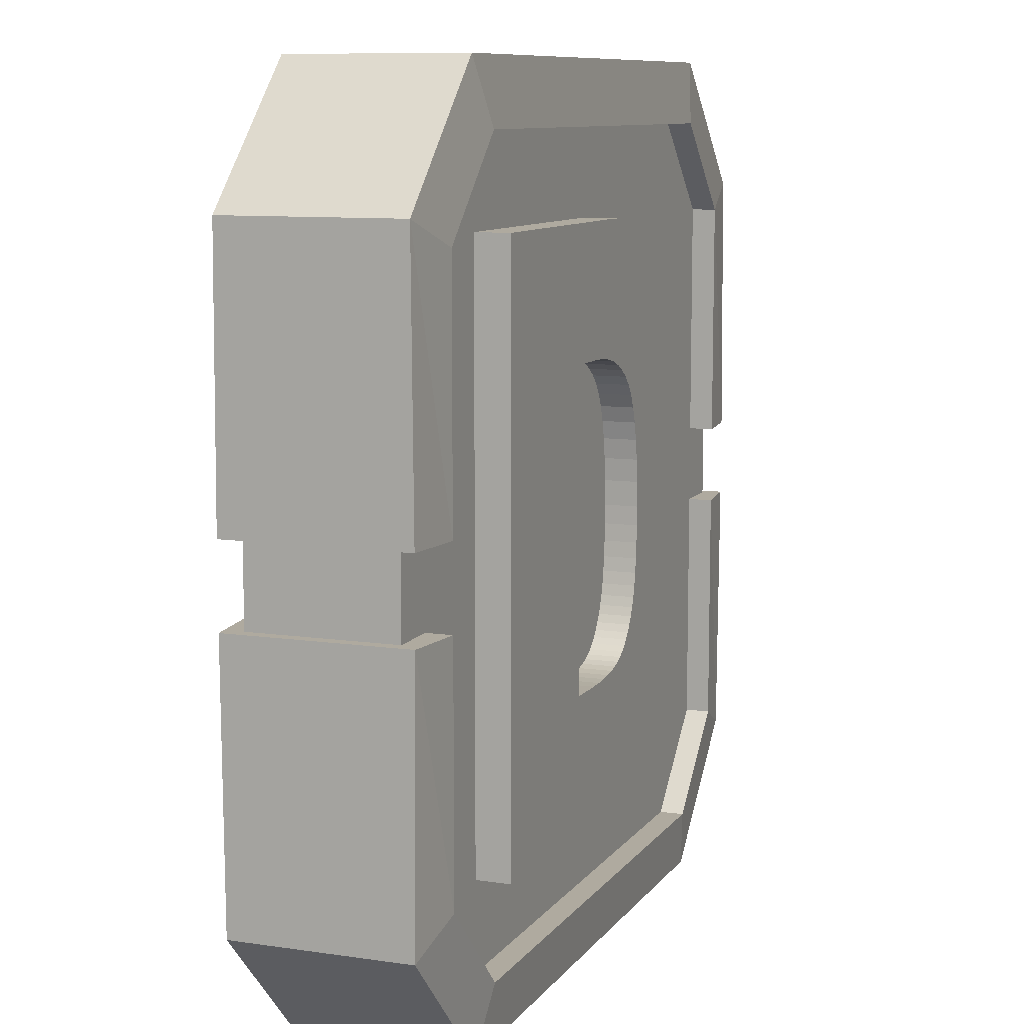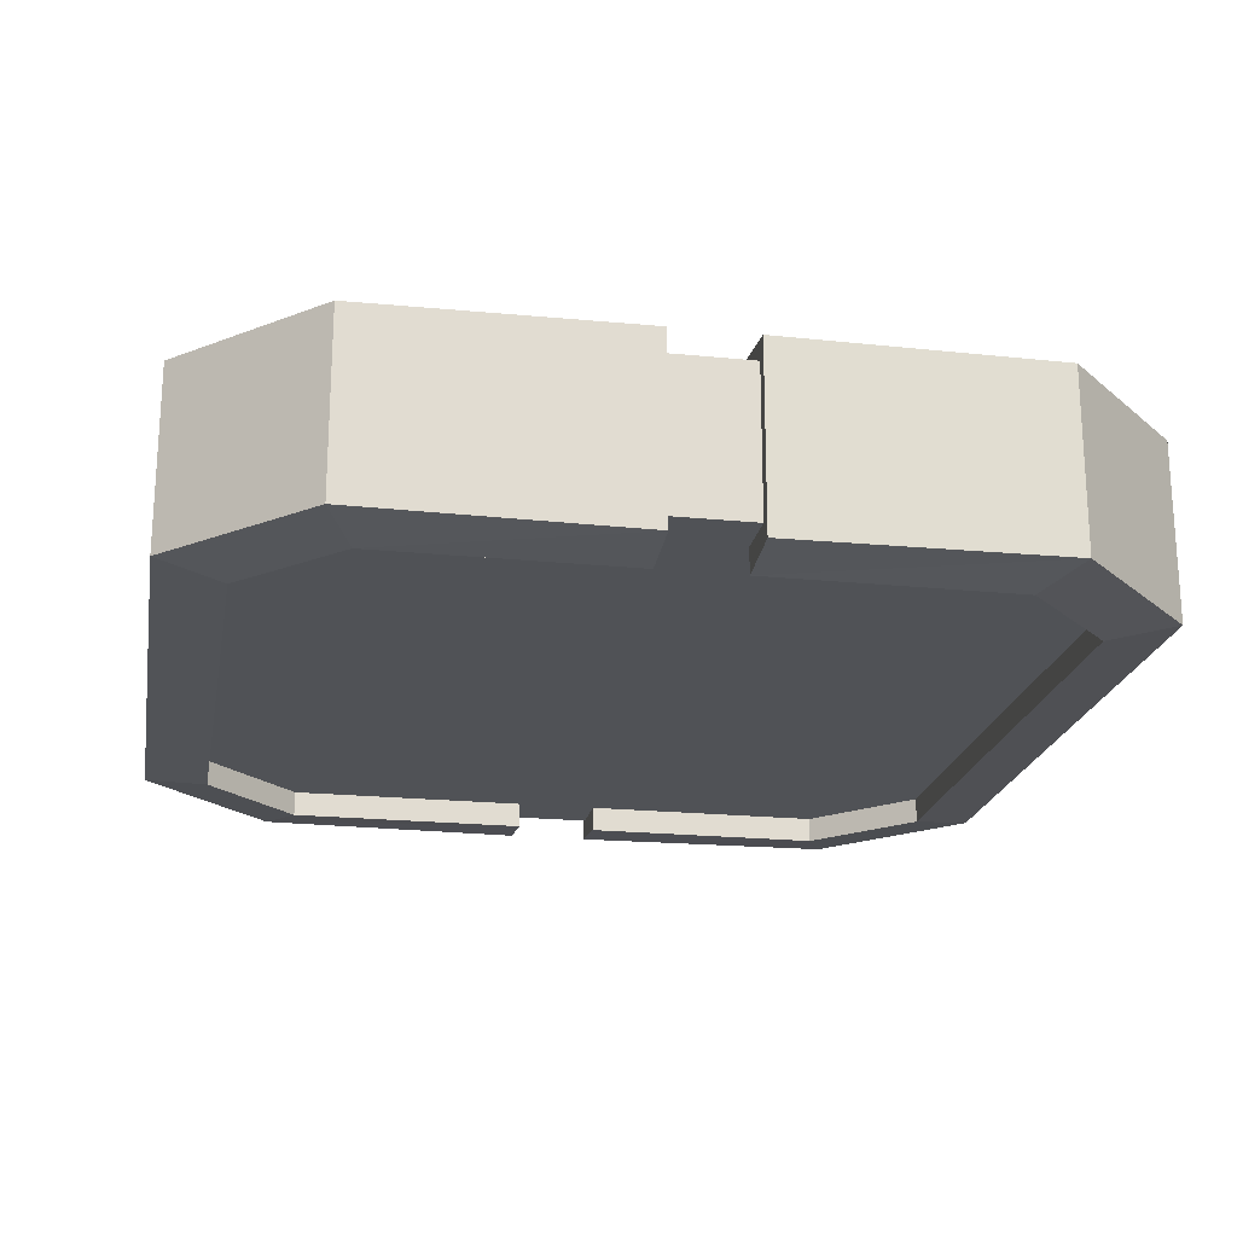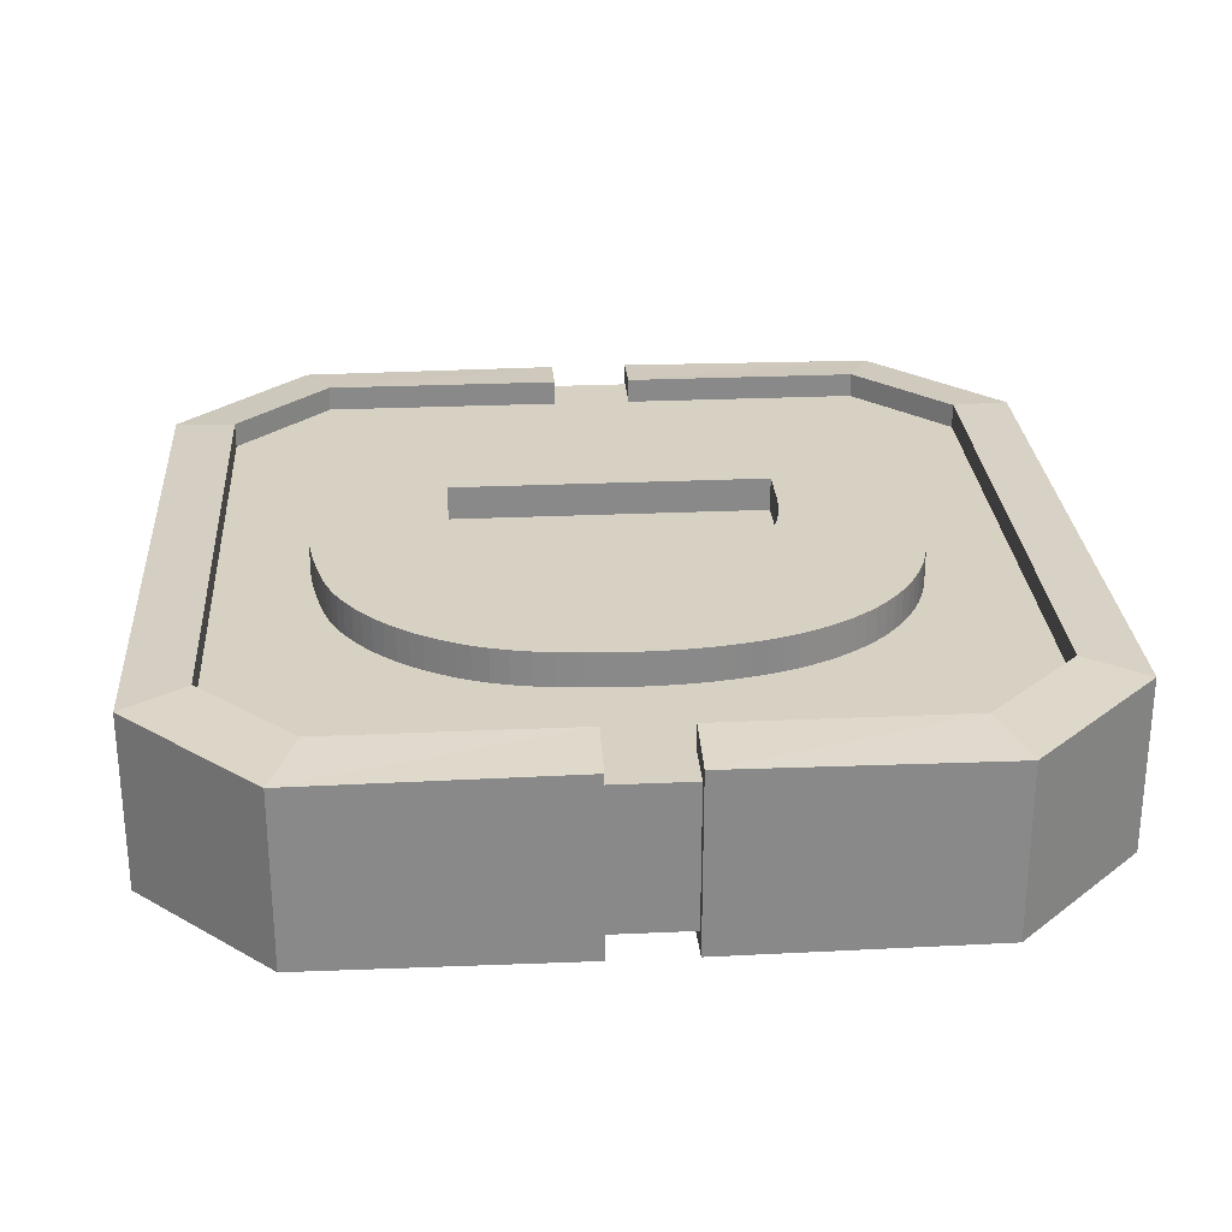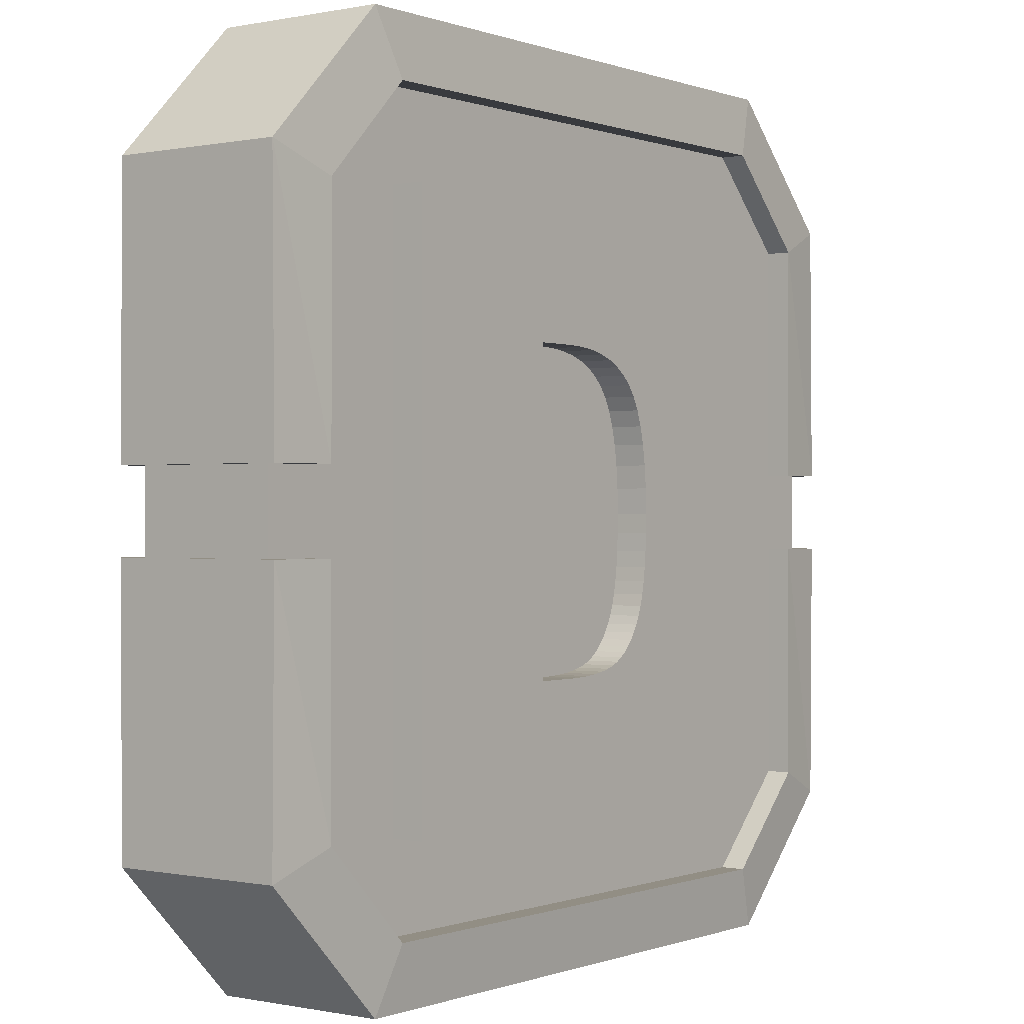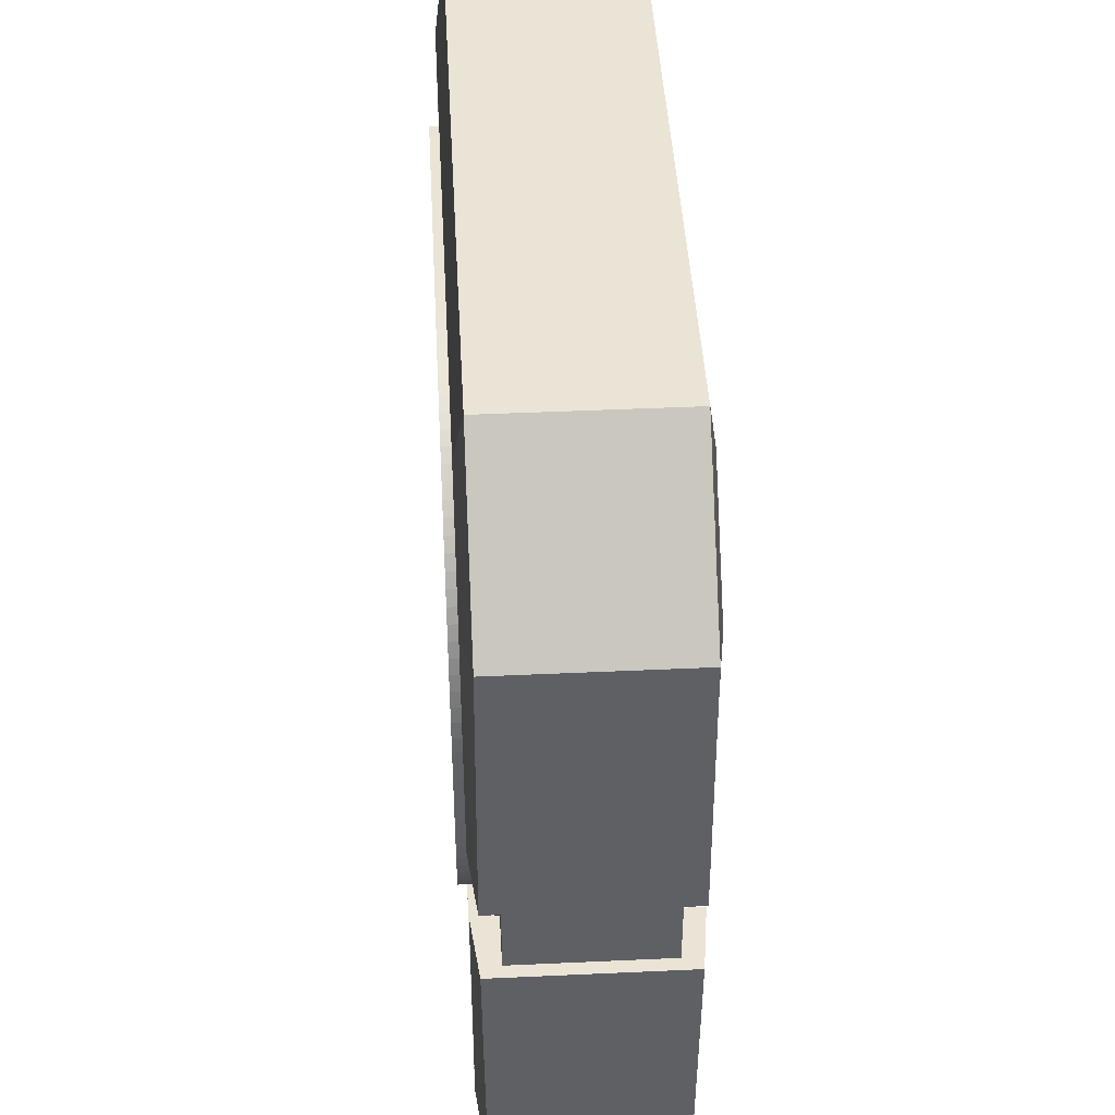
<metadata>
{"format":"obj","ext":"obj","renderer":"f3d","projection":"perspective","resolution":1024,"background":"white","views":[{"elev":9.5,"azim":-68.9,"up":"+Y"},{"elev":-20.9,"azim":-100.3,"up":"+Z"},{"elev":27.1,"azim":86.0,"up":"+Z"},{"elev":-0.1,"azim":-53.1,"up":"+Y"},{"elev":43.8,"azim":86.9,"up":"+Y"}]}
</metadata>
<code>
v  -33.08 3.511 -6.32
v  33.08 3.511 -6.32
v  33.08 -3.511 -6.32
v  -33.08 -3.511 -6.32
v  33.08 3.511 6.32
v  -33.08 3.511 6.32
v  -33.08 -3.511 6.32
v  33.08 -3.511 6.32
v  -27.1 -38.64 -7.71
v  27.1 -38.64 -7.71
v  27.1 -38.64 7.71
v  -27.1 -38.64 7.71
v  37.55 3.511 -6.32
v  37.55 3.511 6.32
v  37.55 -3.511 6.32
v  37.55 -3.511 -6.32
v  27.1 38.64 -7.71
v  -27.1 38.64 -7.71
v  -27.1 38.64 7.71
v  27.1 38.64 7.71
v  -37.55 -3.511 -6.32
v  -37.55 -3.511 6.32
v  -37.55 3.511 6.32
v  -37.55 3.511 -6.32
v  38.64 -27.1 -7.71
v  38.64 -27.1 7.71
v  -38.64 -27.1 7.71
v  -38.64 -27.1 -7.71
v  38.64 27.1 -7.71
v  38.64 27.1 7.71
v  -38.64 27.1 -7.71
v  -38.64 27.1 7.71
v  -33.08 24.8 -6.32
v  -24.8 33.08 -6.32
v  24.8 33.08 -6.32
v  33.08 24.8 -6.32
v  33.08 -24.8 -6.32
v  24.8 -33.08 -6.32
v  -24.8 -33.08 -6.32
v  -33.08 -24.8 -6.32
v  33.08 24.8 6.32
v  24.8 33.08 6.32
v  -24.8 33.08 6.32
v  -33.08 24.8 6.32
v  -33.08 -24.8 6.32
v  -24.8 -33.08 6.32
v  24.8 -33.08 6.32
v  33.08 -24.8 6.32
v  38.62 3.511 7.88
v  38.62 3.511 -7.88
v  38.62 -3.511 -7.88
v  38.62 -3.511 7.88
v  -38.62 -3.511 7.88
v  -38.62 -3.511 -7.88
v  -38.62 3.511 -7.88
v  -38.62 3.511 7.88
v  -33.08 -3.511 -8.526
v  -33.08 -24.8 -8.526
v  -33.08 24.8 -8.526
v  -33.08 3.511 -8.526
v  -24.8 33.08 -8.526
v  24.8 33.08 -8.526
v  33.08 24.8 -8.526
v  33.08 3.511 -8.526
v  33.08 -24.8 -8.526
v  33.08 -3.511 -8.526
v  24.8 -33.08 -8.526
v  -24.8 -33.08 -8.526
v  24.8 -33.08 8.526
v  -24.8 -33.08 8.526
v  33.08 -24.8 8.526
v  33.08 -3.511 8.526
v  33.08 24.8 8.526
v  33.08 3.511 8.526
v  24.8 33.08 8.526
v  -24.8 33.08 8.526
v  -33.08 24.8 8.526
v  -33.08 3.511 8.526
v  -33.08 -24.8 8.526
v  -33.08 -3.511 8.526
o Box001
g Box001
f 1 2 3
f 3 4 1
f 5 6 7
f 7 8 5
f 9 10 11
f 11 12 9
f 13 14 15
f 15 16 13
f 17 18 19
f 19 20 17
f 21 22 23
f 23 24 21
f 10 25 26
f 26 11 10
f 12 27 28
f 28 9 12
f 29 17 20
f 20 30 29
f 18 31 32
f 32 19 18
f 33 34 35
f 35 36 2
f 33 35 2
f 1 33 2
f 37 38 39
f 39 40 4
f 37 39 4
f 3 37 4
f 41 42 43
f 43 44 6
f 41 43 6
f 5 41 6
f 45 46 47
f 47 48 8
f 45 47 8
f 7 45 8
f 29 30 49
f 49 50 29
f 26 25 51
f 51 52 26
f 28 27 53
f 53 54 28
f 32 31 55
f 55 56 32
f 28 54 57
f 57 58 28
f 21 24 1
f 1 4 21
f 55 31 59
f 59 60 55
f 31 18 61
f 61 59 31
f 18 17 62
f 62 61 18
f 17 29 63
f 63 62 17
f 29 50 64
f 64 63 29
f 13 16 3
f 3 2 13
f 51 25 65
f 65 66 51
f 25 10 67
f 67 65 25
f 10 9 68
f 68 67 10
f 9 28 58
f 58 68 9
f 12 11 69
f 69 70 12
f 11 26 71
f 71 69 11
f 26 52 72
f 72 71 26
f 15 14 5
f 5 8 15
f 49 30 73
f 73 74 49
f 30 20 75
f 75 73 30
f 20 19 76
f 76 75 20
f 19 32 77
f 77 76 19
f 32 56 78
f 78 77 32
f 23 22 7
f 7 6 23
f 53 27 79
f 79 80 53
f 27 12 70
f 70 79 27
f 16 15 52
f 52 51 16
f 15 8 72
f 72 52 15
f 8 48 71
f 71 72 8
f 48 47 69
f 69 71 48
f 47 46 70
f 70 69 47
f 46 45 79
f 79 70 46
f 45 7 80
f 80 79 45
f 7 22 53
f 53 80 7
f 22 21 54
f 54 53 22
f 21 4 57
f 57 54 21
f 4 40 58
f 58 57 4
f 40 39 68
f 68 58 40
f 39 38 67
f 67 68 39
f 38 37 65
f 65 67 38
f 37 3 66
f 66 65 37
f 3 16 51
f 51 66 3
f 14 13 50
f 50 49 14
f 13 2 64
f 64 50 13
f 2 36 63
f 63 64 2
f 36 35 62
f 62 63 36
f 35 34 61
f 61 62 35
f 34 33 59
f 59 61 34
f 33 1 60
f 60 59 33
f 1 24 55
f 55 60 1
f 24 23 56
f 56 55 24
f 23 6 78
f 78 56 23
f 6 44 77
f 77 78 6
f 44 43 76
f 76 77 44
f 43 42 75
f 75 76 43
f 42 41 73
f 73 75 42
f 41 5 74
f 74 73 41
f 5 14 49
f 49 74 5
v  7.841 -24.38 9.297
v  3.711 -12.46 9.297
v  3.138 -12.81 9.297
v  6.427 -24.69 9.297
v  5.052 -24.95 9.297
v  3.717 -25.15 9.297
v  2.421 -25.29 9.297
v  1.165 -25.37 9.297
v  -0.0516 -25.4 9.297
v  -23.35 -25.4 9.297
v  2.49 -13.1 9.297
v  1.726 -13.34 9.297
v  0.8467 -13.54 9.297
v  -0.1478 -13.7 9.297
v  -1.258 -13.81 9.297
v  -2.483 -13.88 9.297
v  -3.823 -13.9 9.297
v  -7.65 -13.9 9.297
v  9.295 -24.01 9.297
v  4.247 -12.05 9.297
v  10.36 -23.69 9.297
v  11.41 -23.27 9.297
v  12.44 -22.78 9.297
v  4.746 -11.57 9.297
v  13.45 -22.2 9.297
v  14.44 -21.54 9.297
v  5.209 -11.03 9.297
v  15.41 -20.8 9.297
v  5.635 -10.41 9.297
v  16.36 -19.98 9.297
v  17.27 -19.08 9.297
v  6.025 -9.734 9.297
v  18.12 -18.13 9.297
v  18.91 -17.11 9.297
v  6.378 -8.989 9.297
v  19.65 -16.04 9.297
v  20.32 -14.9 9.297
v  6.689 -8.142 9.297
v  20.94 -13.71 9.297
v  21.5 -12.46 9.297
v  6.952 -7.156 9.297
v  21.99 -11.1 9.297
v  22.4 -9.595 9.297
v  7.167 -6.032 9.297
v  22.75 -7.94 9.297
v  7.335 -4.77 9.297
v  23.01 -6.135 9.297
v  7.454 -3.37 9.297
v  23.2 -4.182 9.297
v  7.526 -1.832 9.297
v  23.31 -2.079 9.297
v  7.55 -0.1563 9.297
v  23.35 0.1734 9.297
v  23.32 1.647 9.297
v  7.497 2.05 9.297
v  23.25 3.098 9.297
v  23.12 4.526 9.297
v  7.336 4.048 9.297
v  22.94 5.932 9.297
v  22.71 7.315 9.297
v  7.069 5.838 9.297
v  22.43 8.676 9.297
v  22.1 10.01 9.297
v  21.72 11.32 9.297
v  6.695 7.419 9.297
v  21.27 12.57 9.297
v  20.76 13.78 9.297
v  6.213 8.793 9.297
v  20.18 14.95 9.297
v  19.55 16.06 9.297
v  18.85 17.13 9.297
v  5.625 9.958 9.297
v  18.09 18.16 9.297
v  17.27 19.12 9.297
v  16.39 20.02 9.297
v  4.931 10.91 9.297
v  15.44 20.86 9.297
v  14.44 21.63 9.297
v  13.38 22.33 9.297
v  4.112 11.71 9.297
v  12.26 22.96 9.297
v  11.08 23.53 9.297
v  9.812 24.03 9.297
v  3.152 12.38 9.297
v  8.439 24.45 9.297
v  6.957 24.79 9.297
v  2.052 12.93 9.297
v  5.367 25.06 9.297
v  3.669 25.25 9.297
v  0.8115 13.35 9.297
v  1.863 25.36 9.297
v  -0.5699 13.66 9.297
v  -0.0516 25.4 9.297
v  -2.092 13.84 9.297
v  -3.755 13.9 9.297
v  -7.65 13.9 9.297
v  -23.35 25.4 9.297
v  3.138 -12.81 -3.662
v  2.49 -13.1 -3.662
v  1.726 -13.34 -3.662
v  0.8467 -13.54 -3.662
v  -0.1478 -13.7 -3.662
v  -1.258 -13.81 -3.662
v  -2.483 -13.88 -3.662
v  -23.35 -25.4 -3.662
v  -0.0516 -25.4 -3.662
v  -3.823 -13.9 -3.662
v  -7.65 -13.9 -3.662
v  -23.35 25.4 -3.662
v  -7.65 13.9 -3.662
v  -0.0516 25.4 -3.662
v  -3.755 13.9 -3.662
v  -2.092 13.84 -3.662
v  1.165 -25.37 -3.662
v  2.421 -25.29 -3.662
v  3.717 -25.15 -3.662
v  5.052 -24.95 -3.662
v  -0.5699 13.66 -3.662
v  6.427 -24.69 -3.662
v  1.863 25.36 -3.662
v  0.8115 13.35 -3.662
v  3.669 25.25 -3.662
v  7.841 -24.38 -3.662
v  2.052 12.93 -3.662
v  5.367 25.06 -3.662
v  6.957 24.79 -3.662
v  3.152 12.38 -3.662
v  8.439 24.45 -3.662
v  9.812 24.03 -3.662
v  4.112 11.71 -3.662
v  11.08 23.53 -3.662
v  12.26 22.96 -3.662
v  13.38 22.33 -3.662
v  4.931 10.91 -3.662
v  14.44 21.63 -3.662
v  15.44 20.86 -3.662
v  16.39 20.02 -3.662
v  5.625 9.958 -3.662
v  17.27 19.12 -3.662
v  18.09 18.16 -3.662
v  18.85 17.13 -3.662
v  6.213 8.793 -3.662
v  19.55 16.06 -3.662
v  20.18 14.95 -3.662
v  20.76 13.78 -3.662
v  6.695 7.419 -3.662
v  21.27 12.57 -3.662
v  21.72 11.32 -3.662
v  7.069 5.838 -3.662
v  22.1 10.01 -3.662
v  22.43 8.676 -3.662
v  22.71 7.315 -3.662
v  7.336 4.048 -3.662
v  22.94 5.932 -3.662
v  23.12 4.526 -3.662
v  7.497 2.05 -3.662
v  23.25 3.098 -3.662
v  23.32 1.647 -3.662
v  7.55 -0.1563 -3.662
v  23.35 0.1734 -3.662
v  23.31 -2.079 -3.662
v  7.526 -1.832 -3.662
v  23.2 -4.182 -3.662
v  7.454 -3.37 -3.662
v  23.01 -6.135 -3.662
v  7.335 -4.77 -3.662
v  22.75 -7.94 -3.662
v  7.167 -6.032 -3.662
v  22.4 -9.595 -3.662
v  6.952 -7.156 -3.662
v  21.99 -11.1 -3.662
v  21.5 -12.46 -3.662
v  6.689 -8.142 -3.662
v  20.94 -13.71 -3.662
v  20.32 -14.9 -3.662
v  6.378 -8.989 -3.662
v  19.65 -16.04 -3.662
v  18.91 -17.11 -3.662
v  6.025 -9.734 -3.662
v  18.12 -18.13 -3.662
v  17.27 -19.08 -3.662
v  5.635 -10.41 -3.662
v  16.36 -19.98 -3.662
v  15.41 -20.8 -3.662
v  5.209 -11.03 -3.662
v  14.44 -21.54 -3.662
v  4.746 -11.57 -3.662
v  13.45 -22.2 -3.662
v  12.44 -22.78 -3.662
v  4.247 -12.05 -3.662
v  11.41 -23.27 -3.662
v  10.36 -23.69 -3.662
v  9.295 -24.01 -3.662
v  3.711 -12.46 -3.662
o Object003
g Object003
f 81 82 83
f 84 81 83
f 85 84 83
f 86 85 83
f 87 86 83
f 88 87 83
f 89 88 83
f 90 89 83
f 90 83 91
f 90 91 92
f 90 92 93
f 90 93 94
f 90 94 95
f 90 95 96
f 90 96 97
f 90 97 98
f 82 81 99
f 100 82 99
f 100 99 101
f 100 101 102
f 100 102 103
f 104 100 103
f 104 103 105
f 104 105 106
f 107 104 106
f 107 106 108
f 109 107 108
f 109 108 110
f 109 110 111
f 112 109 111
f 112 111 113
f 112 113 114
f 115 112 114
f 115 114 116
f 115 116 117
f 118 115 117
f 118 117 119
f 118 119 120
f 121 118 120
f 121 120 122
f 121 122 123
f 124 121 123
f 124 123 125
f 126 124 125
f 126 125 127
f 128 126 127
f 128 127 129
f 130 128 129
f 130 129 131
f 132 130 131
f 132 131 133
f 132 133 134
f 135 132 134
f 135 134 136
f 135 136 137
f 138 135 137
f 138 137 139
f 138 139 140
f 141 138 140
f 141 140 142
f 141 142 143
f 141 143 144
f 145 141 144
f 145 144 146
f 145 146 147
f 148 145 147
f 148 147 149
f 148 149 150
f 148 150 151
f 152 148 151
f 152 151 153
f 152 153 154
f 152 154 155
f 156 152 155
f 156 155 157
f 156 157 158
f 156 158 159
f 160 156 159
f 160 159 161
f 160 161 162
f 160 162 163
f 164 160 163
f 164 163 165
f 164 165 166
f 167 164 166
f 167 166 168
f 167 168 169
f 170 167 169
f 170 169 171
f 172 170 171
f 172 171 173
f 174 172 173
f 175 174 173
f 176 175 173
f 176 173 177
f 98 176 177
f 90 98 177
f 91 83 178
f 178 179 91
f 92 91 179
f 179 180 92
f 93 92 180
f 180 181 93
f 94 93 181
f 181 182 94
f 95 94 182
f 182 183 95
f 96 95 183
f 183 184 96
f 89 90 185
f 185 186 89
f 97 96 184
f 184 187 97
f 98 97 187
f 187 188 98
f 90 177 189
f 189 185 90
f 176 98 188
f 188 190 176
f 177 173 191
f 191 189 177
f 175 176 190
f 190 192 175
f 174 175 192
f 192 193 174
f 88 89 186
f 186 194 88
f 87 88 194
f 194 195 87
f 86 87 195
f 195 196 86
f 85 86 196
f 196 197 85
f 172 174 193
f 193 198 172
f 84 85 197
f 197 199 84
f 173 171 200
f 200 191 173
f 170 172 198
f 198 201 170
f 171 169 202
f 202 200 171
f 81 84 199
f 199 203 81
f 167 170 201
f 201 204 167
f 169 168 205
f 205 202 169
f 168 166 206
f 206 205 168
f 164 167 204
f 204 207 164
f 166 165 208
f 208 206 166
f 165 163 209
f 209 208 165
f 160 164 207
f 207 210 160
f 163 162 211
f 211 209 163
f 162 161 212
f 212 211 162
f 161 159 213
f 213 212 161
f 156 160 210
f 210 214 156
f 159 158 215
f 215 213 159
f 158 157 216
f 216 215 158
f 157 155 217
f 217 216 157
f 152 156 214
f 214 218 152
f 155 154 219
f 219 217 155
f 154 153 220
f 220 219 154
f 153 151 221
f 221 220 153
f 148 152 218
f 218 222 148
f 151 150 223
f 223 221 151
f 150 149 224
f 224 223 150
f 149 147 225
f 225 224 149
f 145 148 222
f 222 226 145
f 147 146 227
f 227 225 147
f 146 144 228
f 228 227 146
f 141 145 226
f 226 229 141
f 144 143 230
f 230 228 144
f 143 142 231
f 231 230 143
f 142 140 232
f 232 231 142
f 138 141 229
f 229 233 138
f 140 139 234
f 234 232 140
f 139 137 235
f 235 234 139
f 135 138 233
f 233 236 135
f 137 136 237
f 237 235 137
f 136 134 238
f 238 237 136
f 132 135 236
f 236 239 132
f 134 133 240
f 240 238 134
f 133 131 241
f 241 240 133
f 130 132 239
f 239 242 130
f 131 129 243
f 243 241 131
f 128 130 242
f 242 244 128
f 129 127 245
f 245 243 129
f 126 128 244
f 244 246 126
f 127 125 247
f 247 245 127
f 124 126 246
f 246 248 124
f 125 123 249
f 249 247 125
f 121 124 248
f 248 250 121
f 123 122 251
f 251 249 123
f 122 120 252
f 252 251 122
f 118 121 250
f 250 253 118
f 120 119 254
f 254 252 120
f 119 117 255
f 255 254 119
f 115 118 253
f 253 256 115
f 117 116 257
f 257 255 117
f 116 114 258
f 258 257 116
f 112 115 256
f 256 259 112
f 114 113 260
f 260 258 114
f 113 111 261
f 261 260 113
f 109 112 259
f 259 262 109
f 111 110 263
f 263 261 111
f 110 108 264
f 264 263 110
f 107 109 262
f 262 265 107
f 108 106 266
f 266 264 108
f 104 107 265
f 265 267 104
f 106 105 268
f 268 266 106
f 105 103 269
f 269 268 105
f 100 104 267
f 267 270 100
f 103 102 271
f 271 269 103
f 102 101 272
f 272 271 102
f 101 99 273
f 273 272 101
f 82 100 270
f 270 274 82
f 99 81 203
f 203 273 99
f 83 82 274
f 274 178 83

</code>
